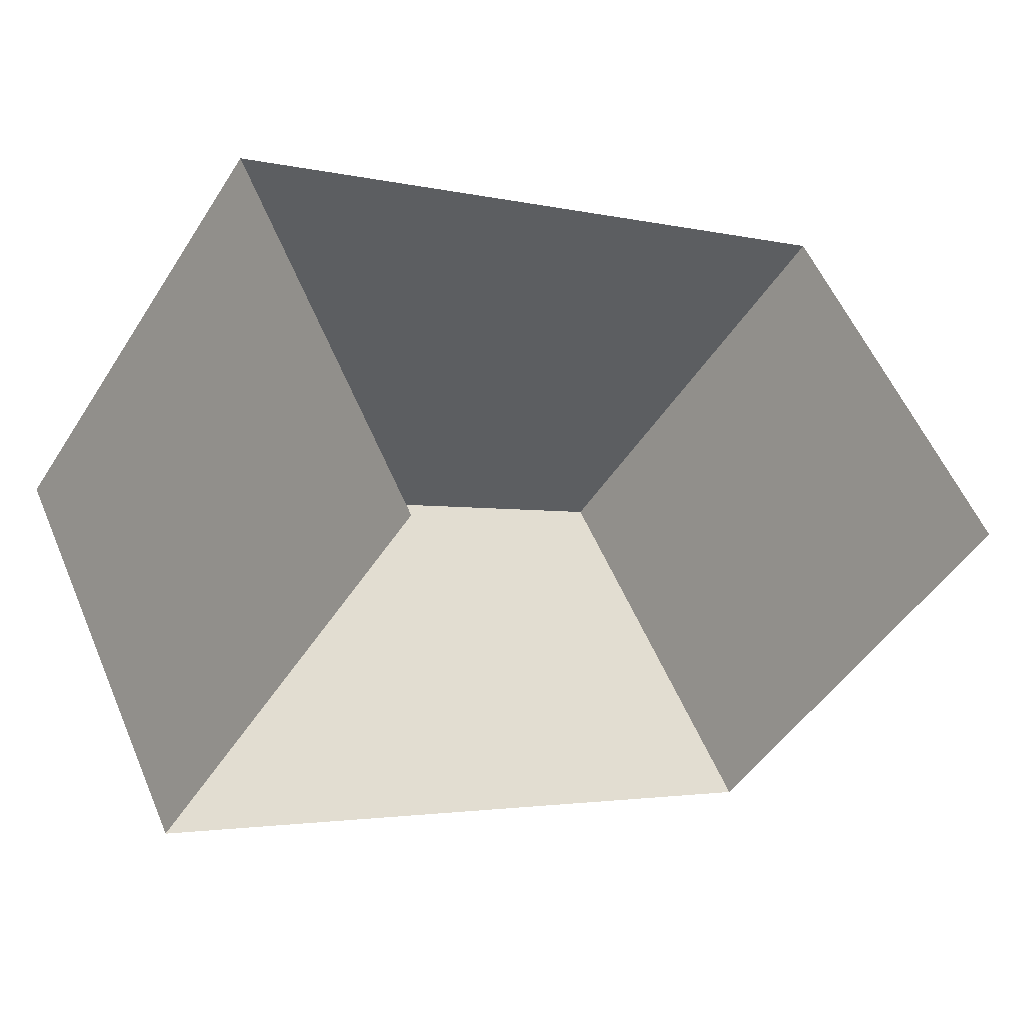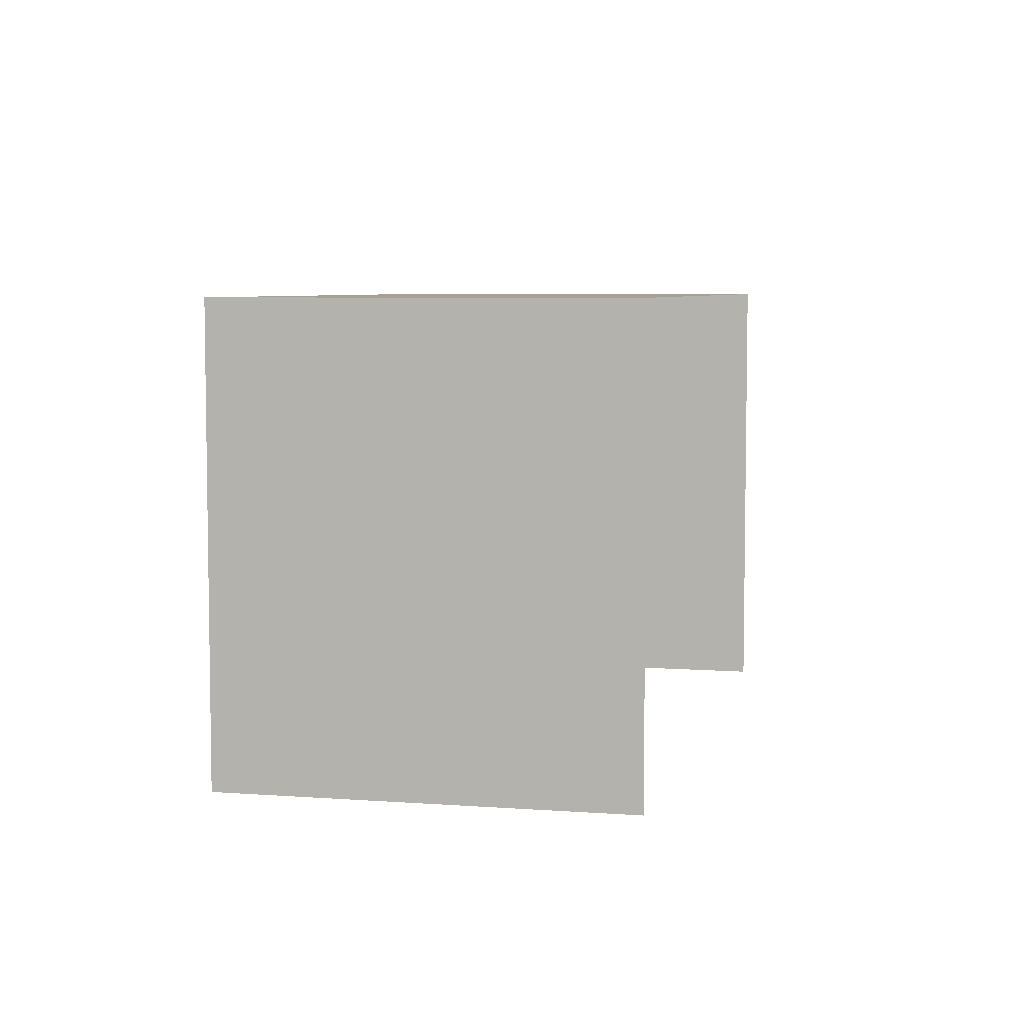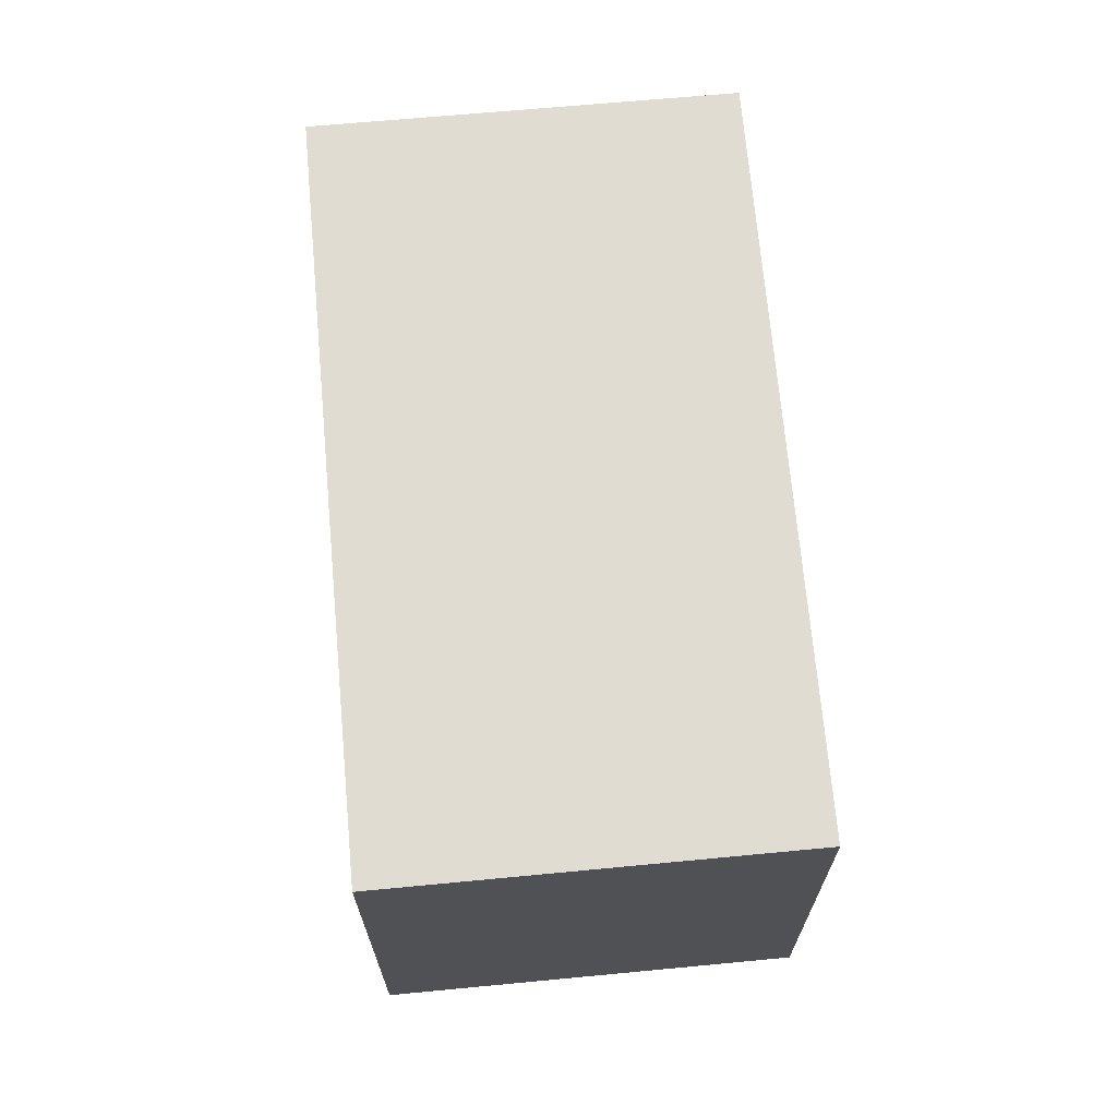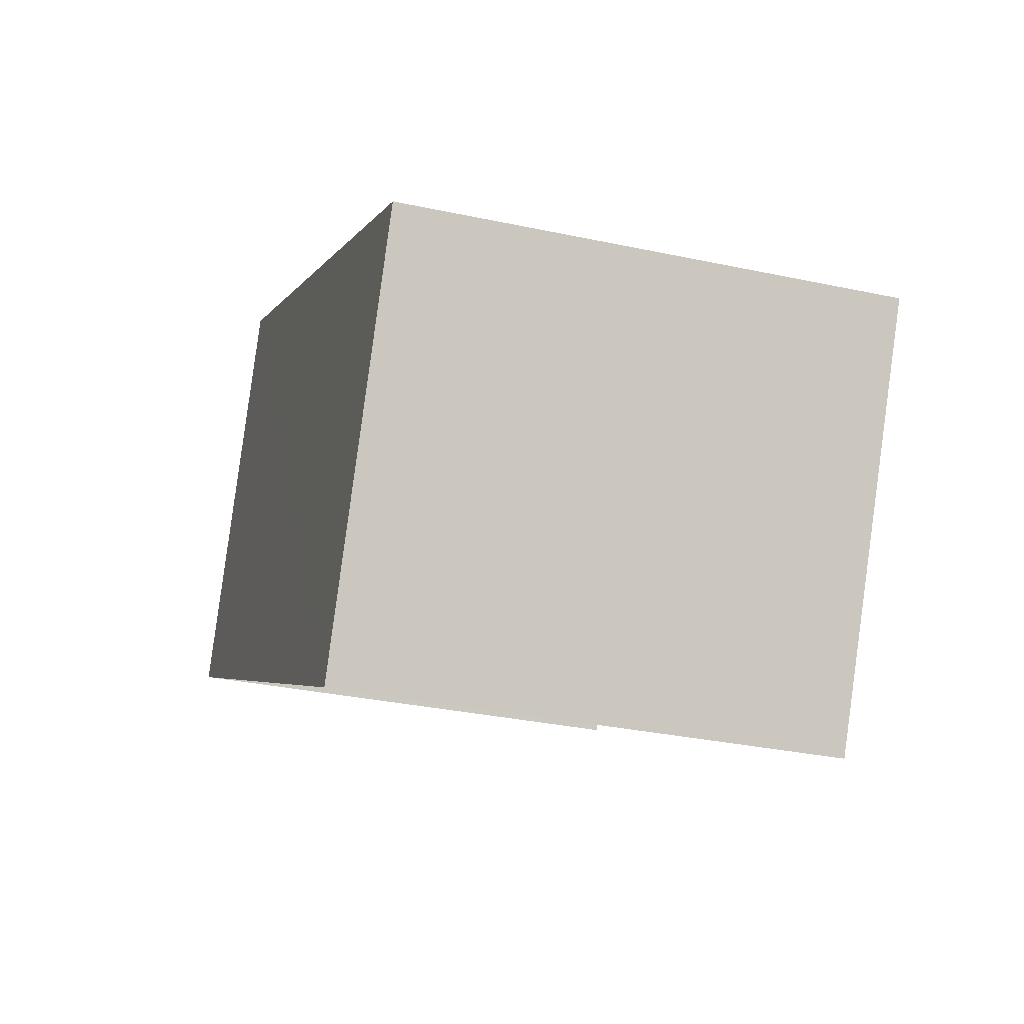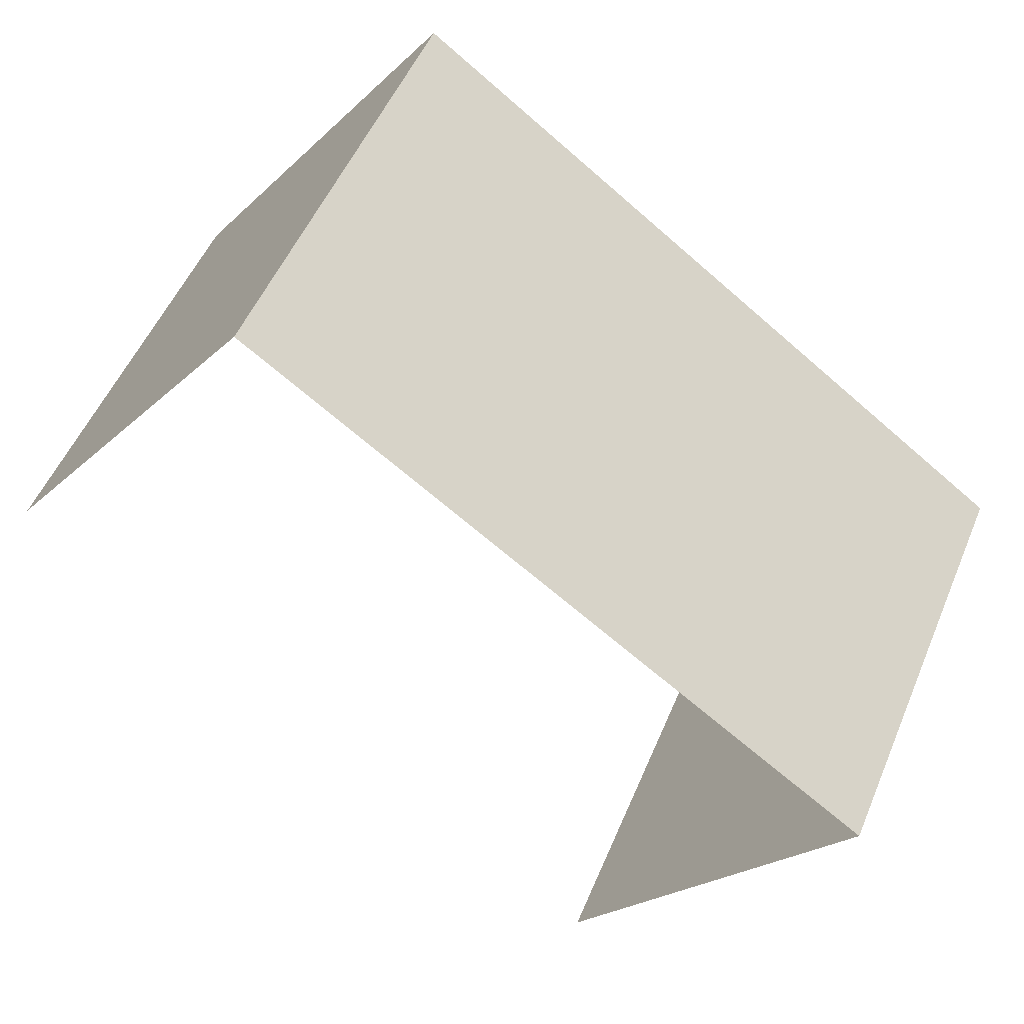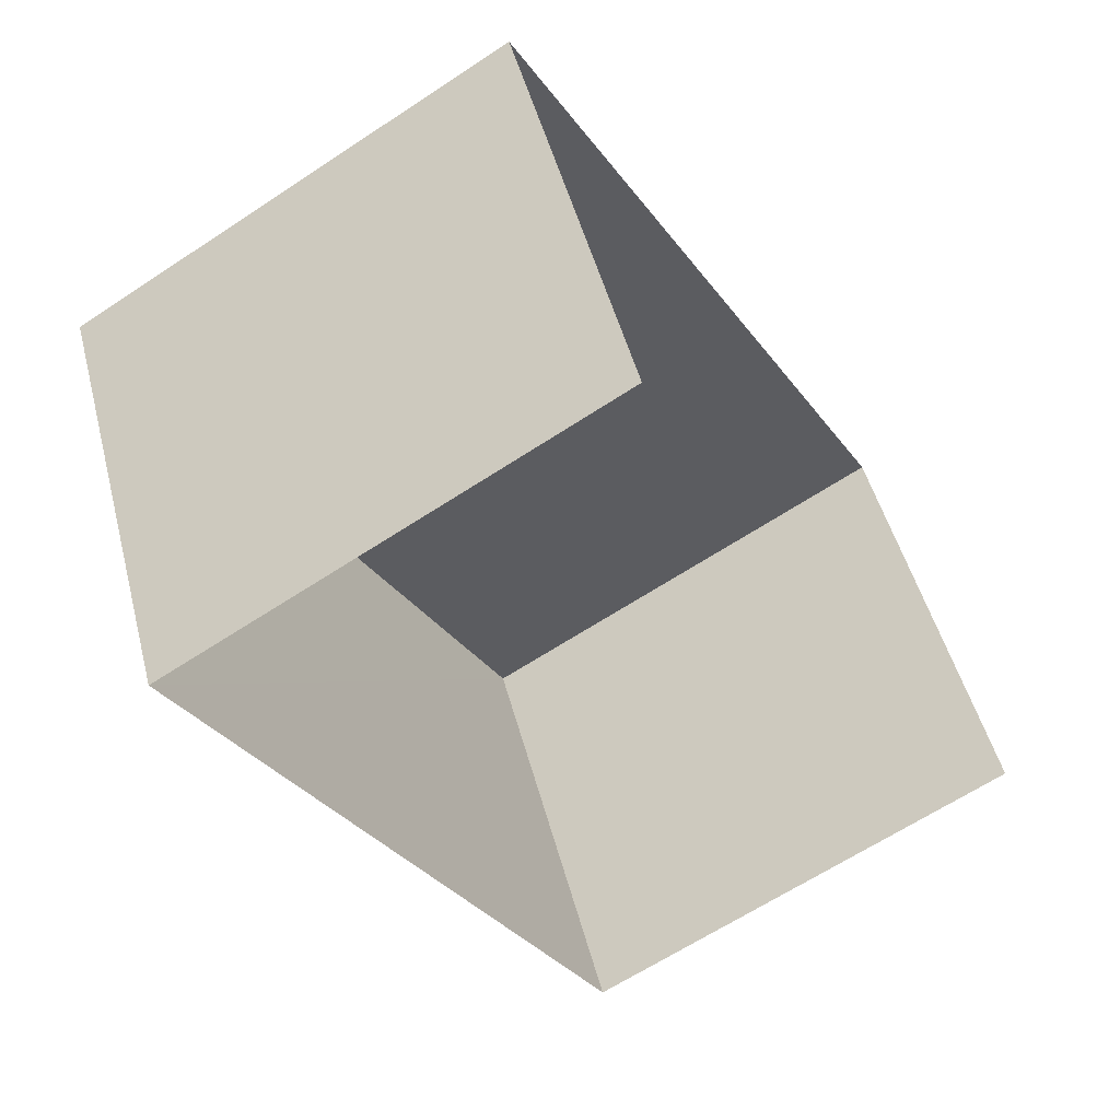
<metadata>
{"format":"obj","ext":"obj","renderer":"f3d","projection":"perspective","resolution":1024,"background":"white","views":[{"elev":-47.9,"azim":149.1,"up":"+Y"},{"elev":6.1,"azim":-104.5,"up":"+Z"},{"elev":69.0,"azim":57.5,"up":"+Z"},{"elev":-31.8,"azim":73.3,"up":"+Y"},{"elev":-21.9,"azim":-32.4,"up":"+Y"},{"elev":-63.5,"azim":123.8,"up":"+Y"}]}
</metadata>
<code>
v -2.241e+05 -1.281e+05 14.64
v -2.241e+05 -1.281e+05 14.64
v -2.241e+05 -1.281e+05 14.64
v -2.241e+05 -1.281e+05 14.64
v -2.241e+05 -1.281e+05 17.21
v -2.241e+05 -1.281e+05 17.21
v -2.241e+05 -1.281e+05 17.21
v -2.241e+05 -1.281e+05 17.21
f 1 2 3
f 1 4 2
f 8 4 1
f 6 8 1
f 5 6 7
f 5 8 6
f 5 3 2
f 5 7 3
f 7 1 3
f 7 6 1
f 8 2 4
f 8 5 2

</code>
